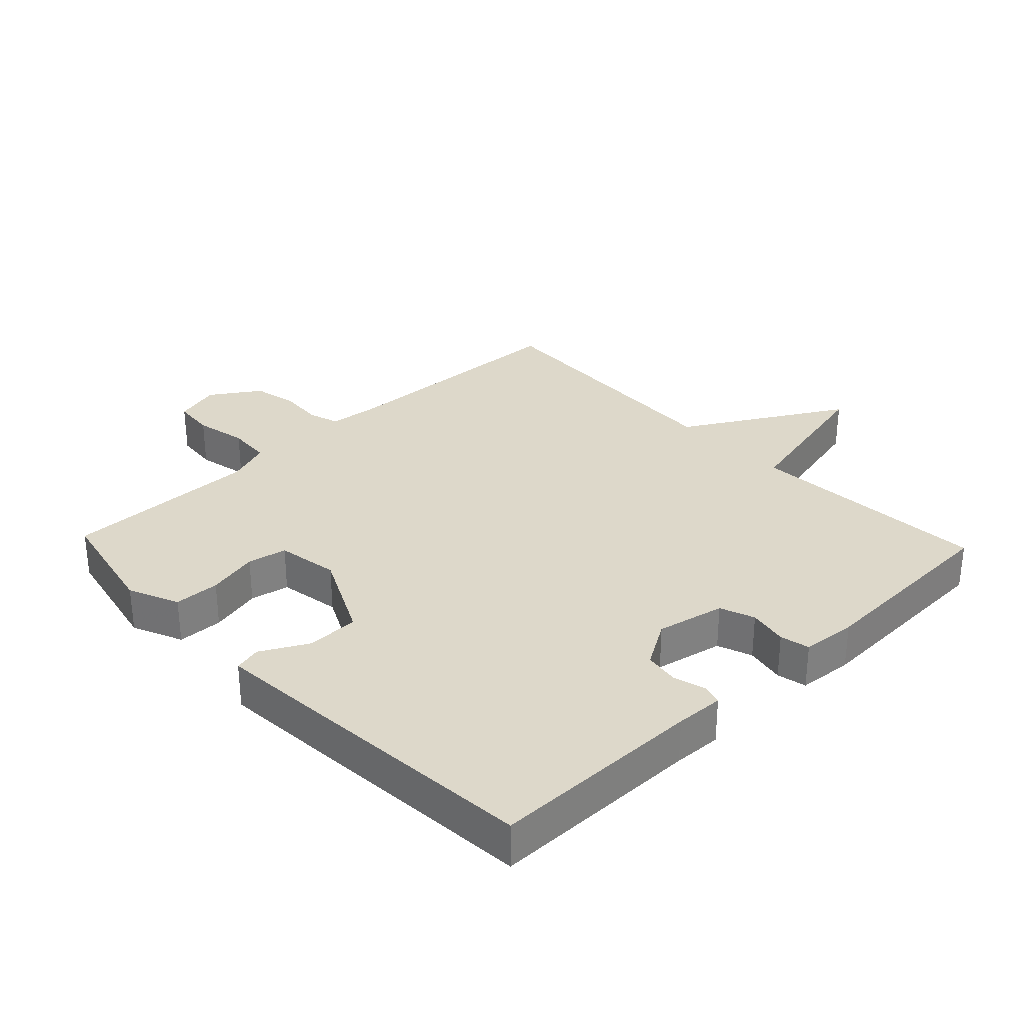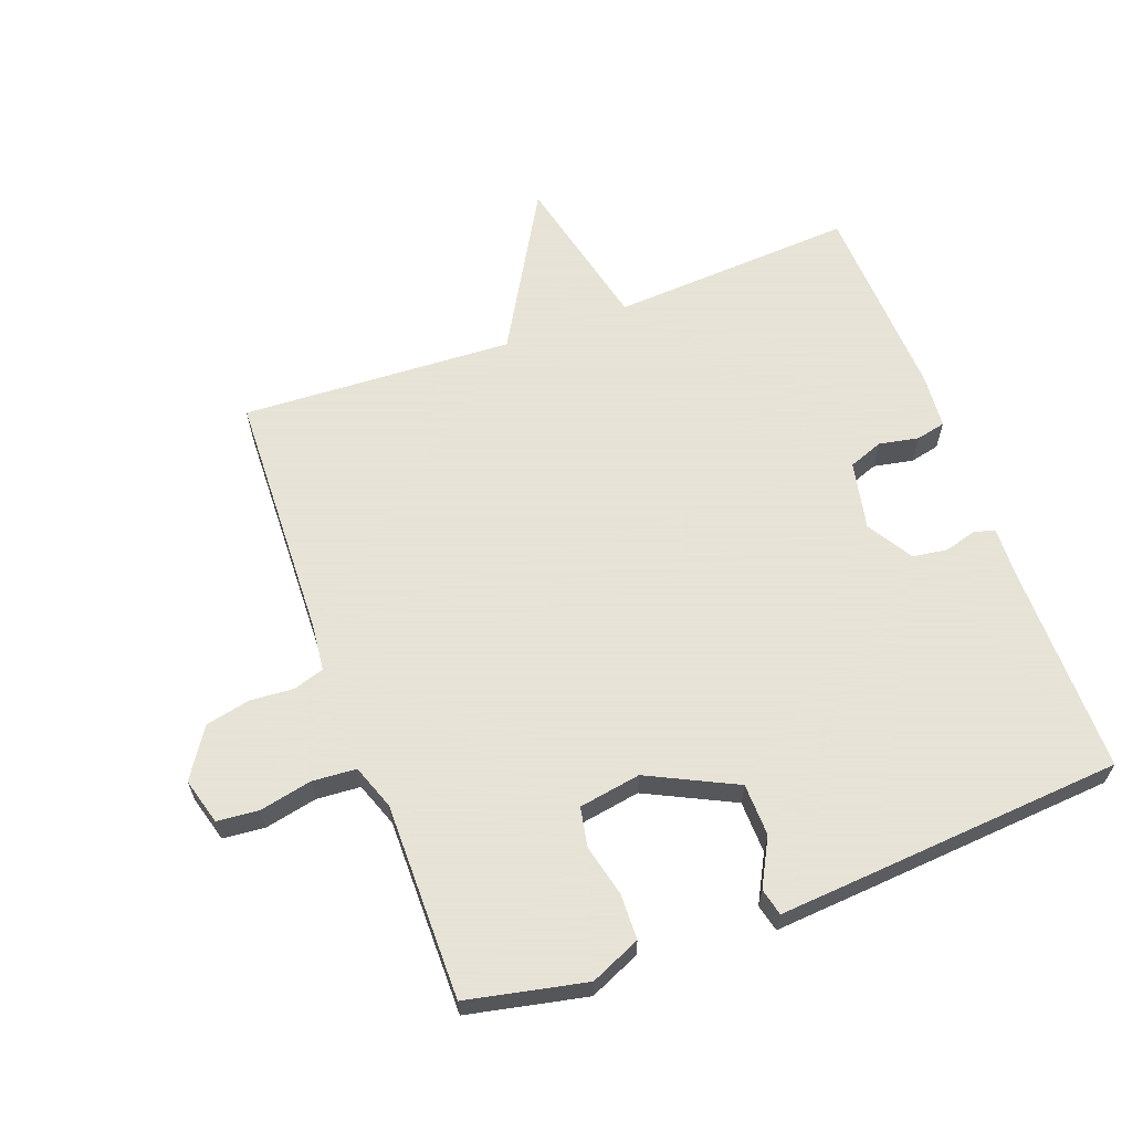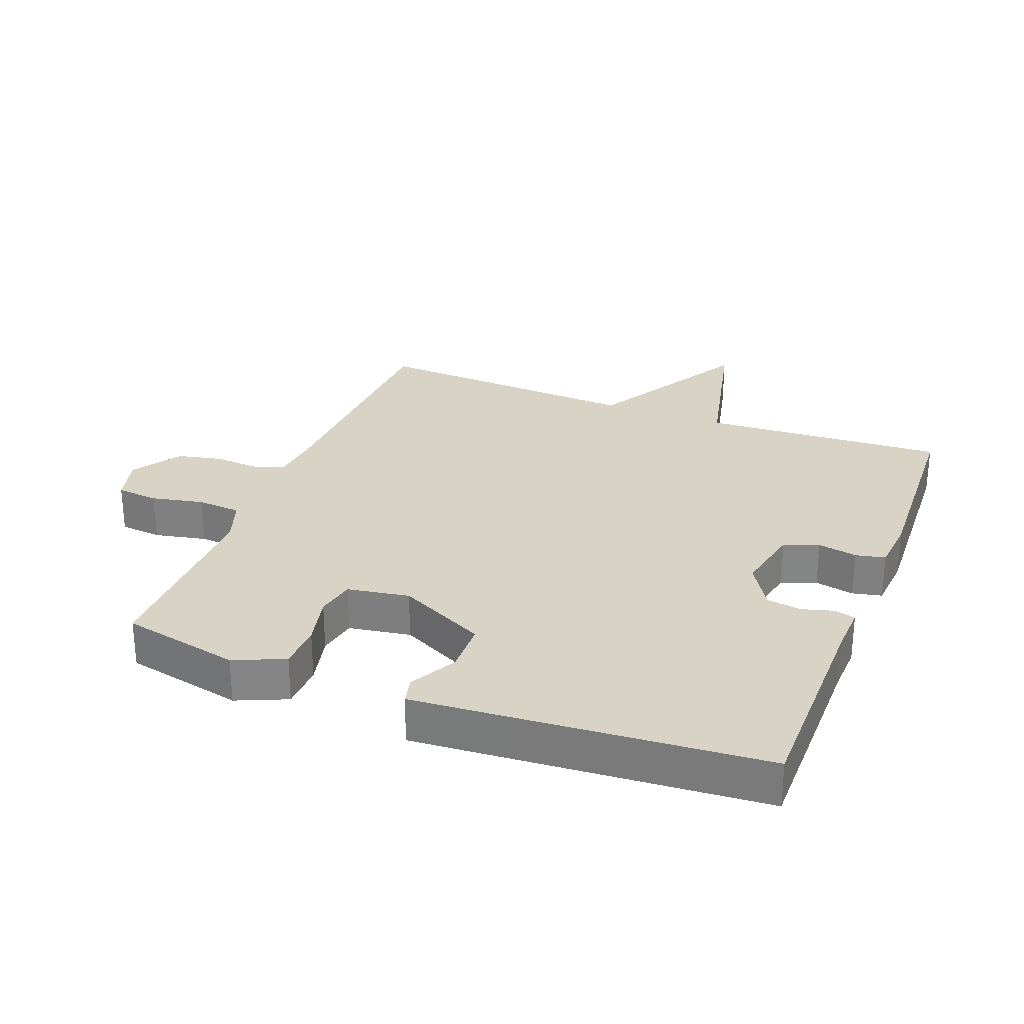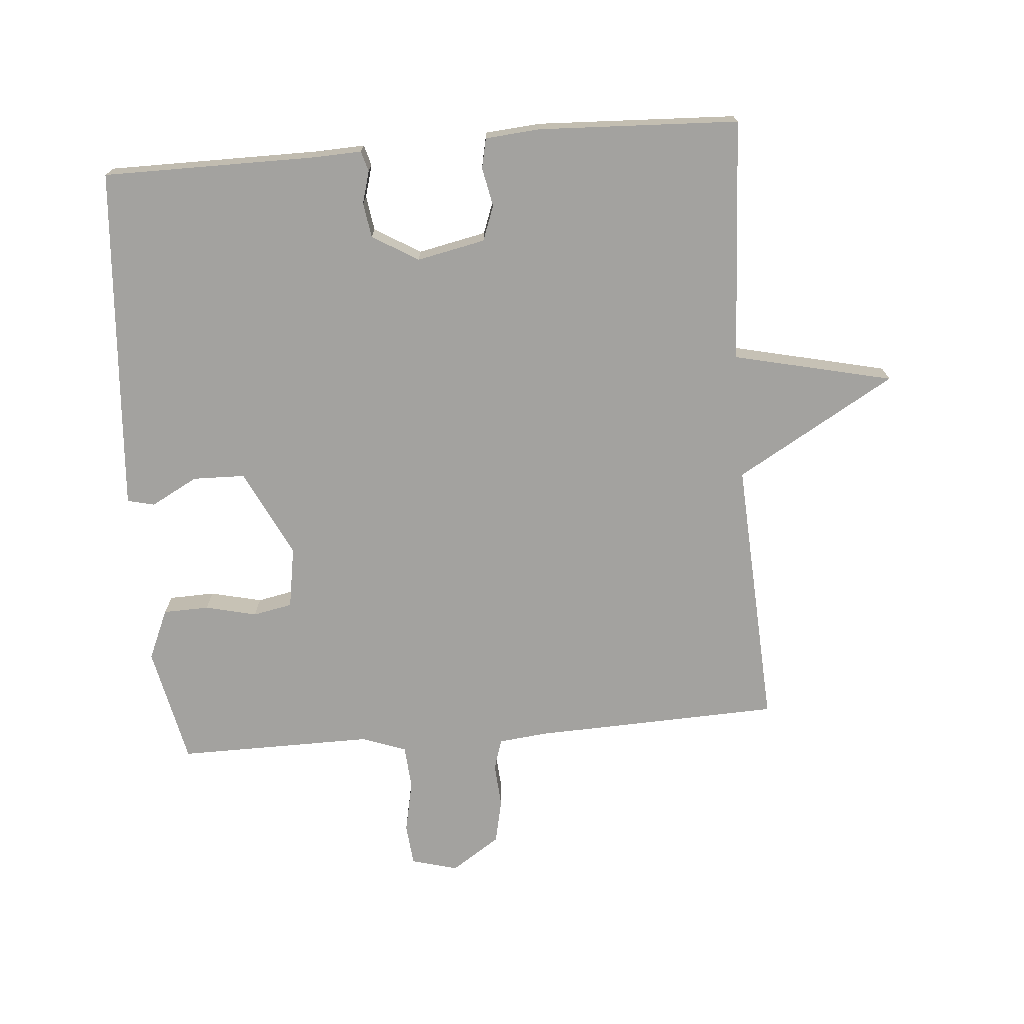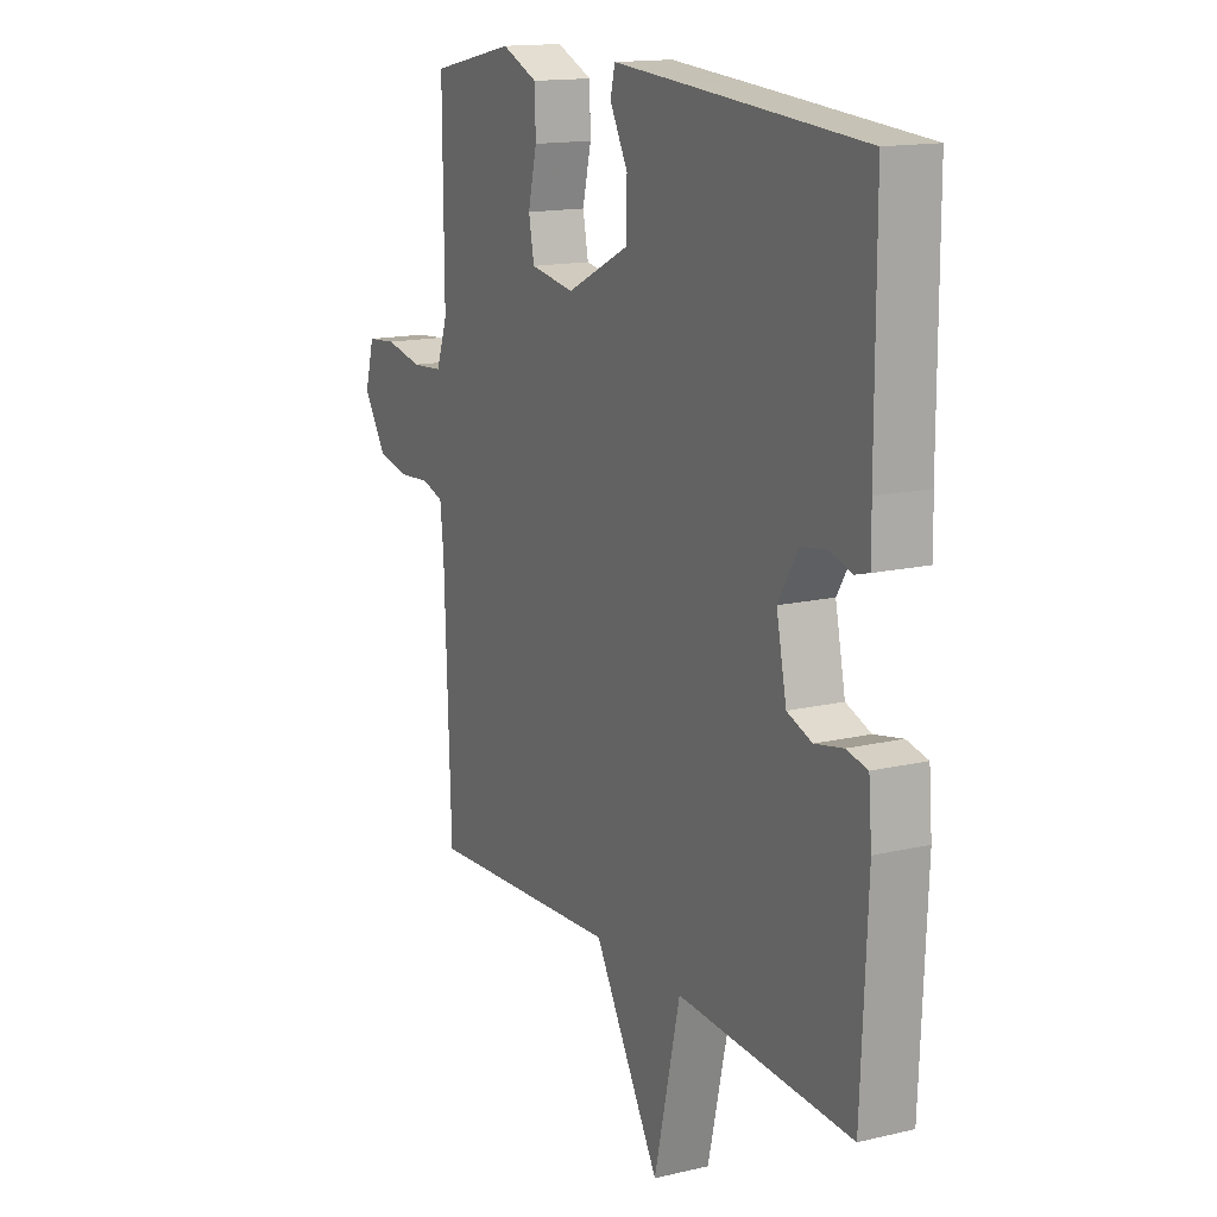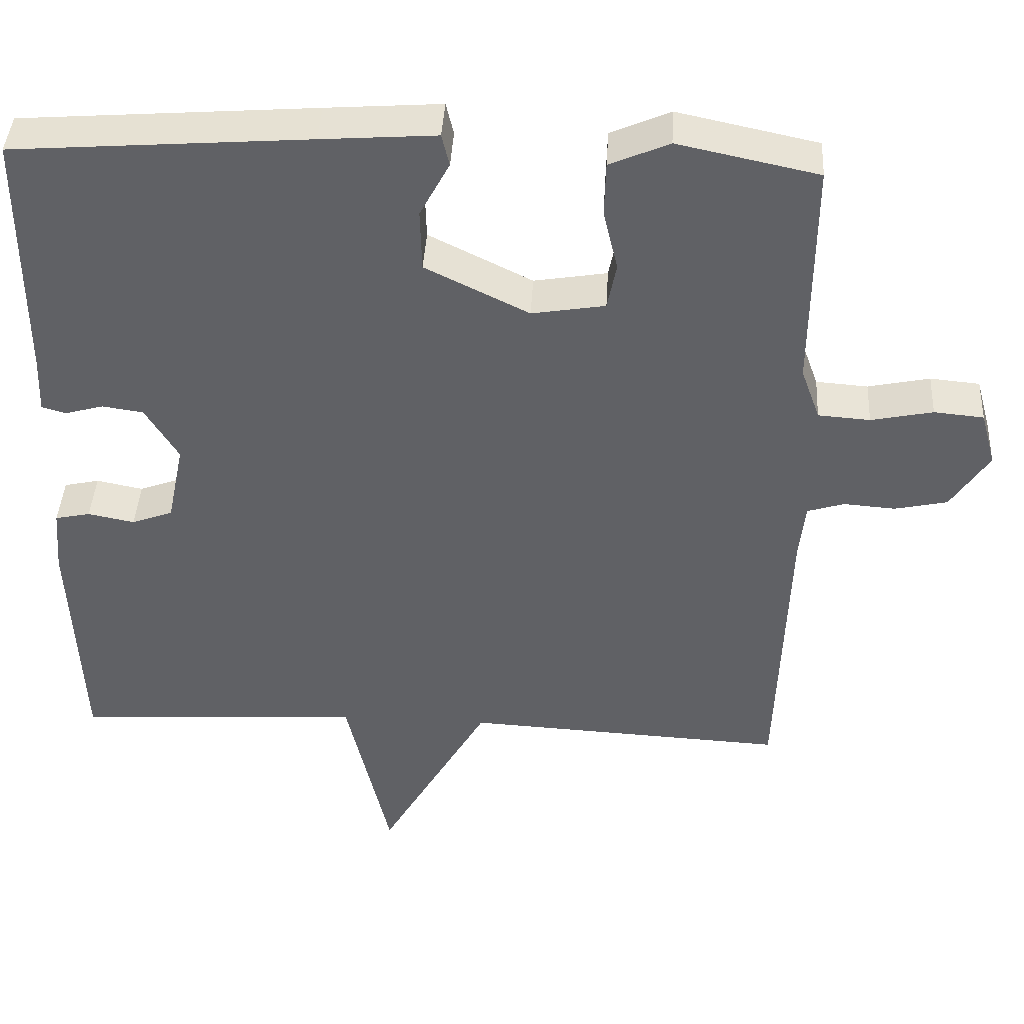
<metadata>
{"format":"obj","ext":"obj","renderer":"f3d","projection":"perspective","resolution":1024,"background":"white","views":[{"elev":31.0,"azim":46.5,"up":"+Y"},{"elev":62.8,"azim":-20.4,"up":"+Y"},{"elev":28.3,"azim":21.2,"up":"+Y"},{"elev":-72.4,"azim":94.8,"up":"+Y"},{"elev":14.8,"azim":63.0,"up":"+Z"},{"elev":41.6,"azim":-176.8,"up":"+Z"}]}
</metadata>
<code>
v -0.5 0.07 -0.5
v -0.514 0.07 -0.114
v -0.522 0.07 -0.04
v -0.57 0.07 -0.025
v -0.638 0.07 -0.03
v -0.707 0.07 -0.015
v -0.757 0.07 0.061
v -0.737 0.07 0.133
v -0.672 0.07 0.139
v -0.591 0.07 0.122
v -0.523 0.07 0.127
v -0.498 0.07 0.196
v -0.5 0.07 0.5
v -0.316 0.07 0.539
v -0.238 0.07 0.505
v -0.236 0.07 0.434
v -0.255 0.07 0.354
v -0.243 0.07 0.293
v -0.147 0.07 0.277
v -0.011 0.07 0.344
v -0.009 0.07 0.425
v -0.048 0.07 0.498
v -0.038 0.07 0.54
v 0.113 0.07 0.529
v 0.5 0.07 0.5
v 0.5 0.07 0.169
v 0.503 0.07 0.094
v 0.471 0.07 0.085
v 0.421 0.07 0.099
v 0.367 0.07 0.091
v 0.324 0.07 0.02
v 0.346 0.07 -0.086
v 0.4 0.07 -0.106
v 0.461 0.07 -0.094
v 0.507 0.07 -0.104
v 0.514 0.07 -0.189
v 0.5 0.07 -0.5
v 0.122 0.07 -0.478
v 0.065 0.07 -0.725
v -0.078 0.07 -0.478
v -0.5 0 -0.5
v -0.514 0 -0.114
v -0.522 0 -0.04
v -0.57 0 -0.025
v -0.638 0 -0.03
v -0.707 0 -0.015
v -0.757 0 0.061
v -0.737 0 0.133
v -0.672 0 0.139
v -0.591 0 0.122
v -0.523 0 0.127
v -0.498 0 0.196
v -0.5 0 0.5
v -0.316 0 0.539
v -0.238 0 0.505
v -0.236 0 0.434
v -0.255 0 0.354
v -0.243 0 0.293
v -0.147 0 0.277
v -0.011 0 0.344
v -0.009 0 0.425
v -0.048 0 0.498
v -0.038 0 0.54
v 0.113 0 0.529
v 0.5 0 0.5
v 0.5 0 0.169
v 0.503 0 0.094
v 0.471 0 0.085
v 0.421 0 0.099
v 0.367 0 0.091
v 0.324 0 0.02
v 0.346 0 -0.086
v 0.4 0 -0.106
v 0.461 0 -0.094
v 0.507 0 -0.104
v 0.514 0 -0.189
v 0.5 0 -0.5
v 0.122 0 -0.478
v 0.065 0 -0.725
v -0.078 0 -0.478
f 38 39 40
f 36 37 38
f 35 36 38
f 34 35 38
f 33 34 38
f 32 33 38 40
f 40 1 2
f 32 40 2
f 31 32 2
f 26 27 28 29
f 26 29 30
f 25 26 30
f 24 25 30
f 23 24 30
f 22 23 30
f 21 22 30
f 20 21 30 31
f 15 16 17
f 14 15 17
f 13 14 17
f 12 13 17
f 11 12 17 18
f 8 9 10
f 7 8 10
f 6 7 10
f 5 6 10
f 4 5 10
f 3 4 10 11
f 31 2 3
f 20 31 3
f 19 20 3
f 3 11 18 19
f 80 79 78
f 78 77 76
f 78 76 75
f 78 75 74
f 78 74 73
f 80 78 73 72
f 42 41 80
f 42 80 72
f 42 72 71
f 69 68 67 66
f 70 69 66
f 70 66 65
f 70 65 64
f 70 64 63
f 70 63 62
f 70 62 61
f 71 70 61 60
f 57 56 55
f 57 55 54
f 57 54 53
f 57 53 52
f 58 57 52 51
f 50 49 48
f 50 48 47
f 50 47 46
f 50 46 45
f 50 45 44
f 51 50 44 43
f 43 42 71
f 43 71 60
f 43 60 59
f 59 58 51 43
f 1 41 42 2
f 2 42 43 3
f 3 43 44 4
f 4 44 45 5
f 5 45 46 6
f 6 46 47 7
f 7 47 48 8
f 8 48 49 9
f 9 49 50 10
f 10 50 51 11
f 11 51 52 12
f 12 52 53 13
f 13 53 54 14
f 14 54 55 15
f 15 55 56 16
f 16 56 57 17
f 17 57 58 18
f 18 58 59 19
f 19 59 60 20
f 20 60 61 21
f 21 61 62 22
f 22 62 63 23
f 23 63 64 24
f 24 64 65 25
f 25 65 66 26
f 26 66 67 27
f 27 67 68 28
f 28 68 69 29
f 29 69 70 30
f 30 70 71 31
f 31 71 72 32
f 32 72 73 33
f 33 73 74 34
f 34 74 75 35
f 35 75 76 36
f 36 76 77 37
f 37 77 78 38
f 38 78 79 39
f 39 79 80 40
f 40 80 41 1

</code>
